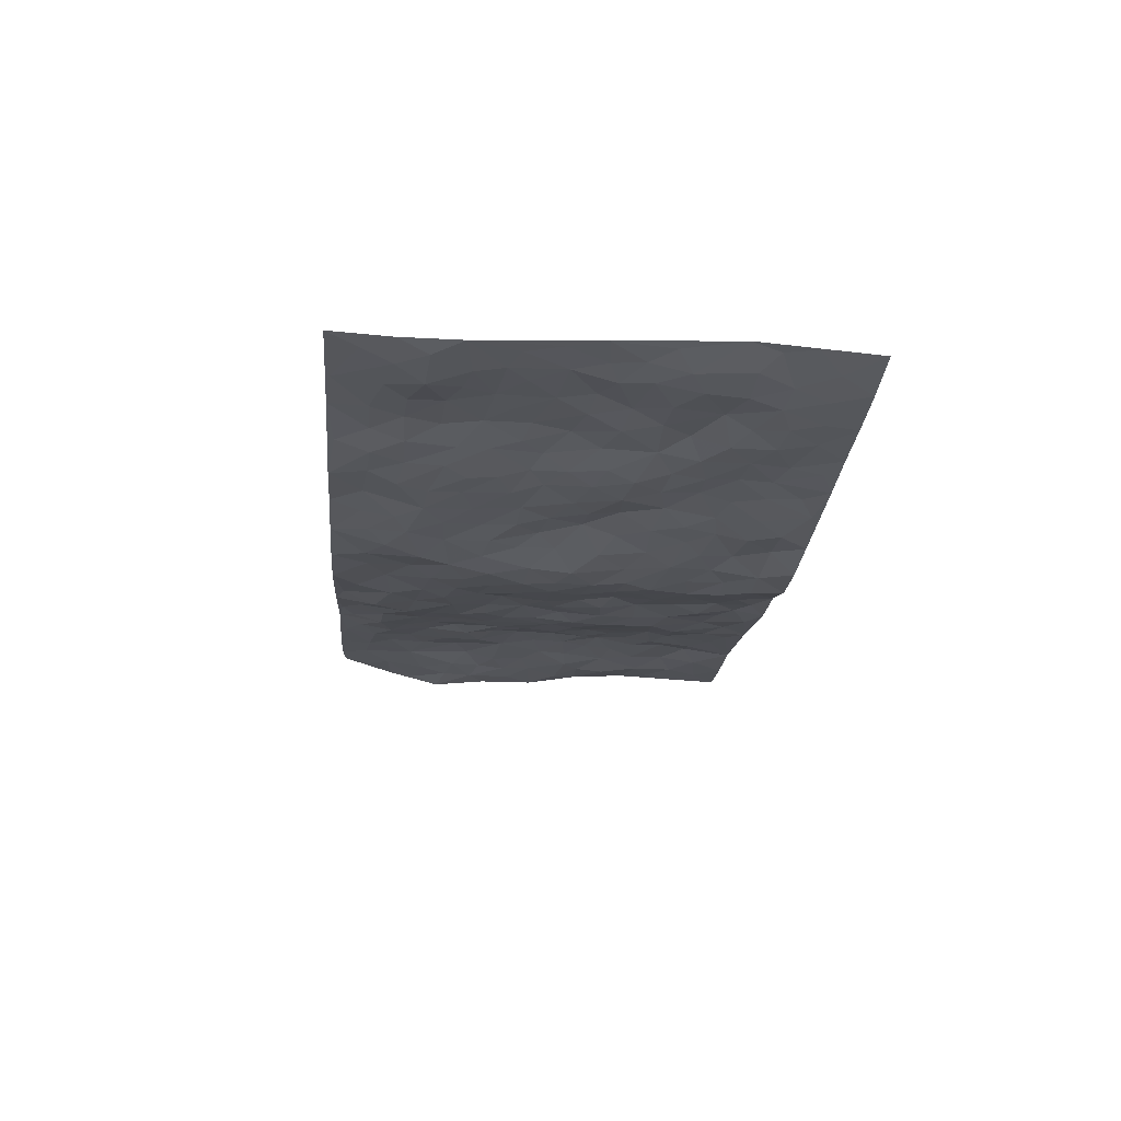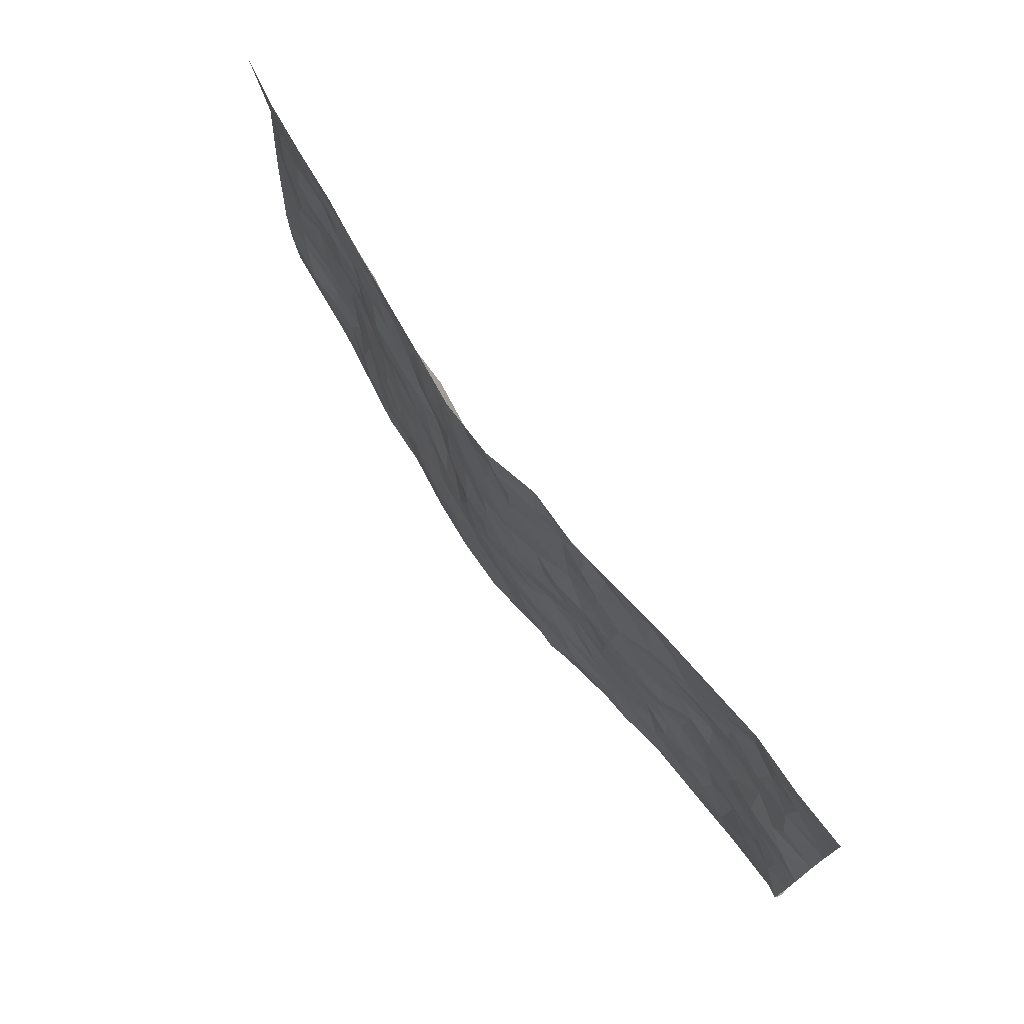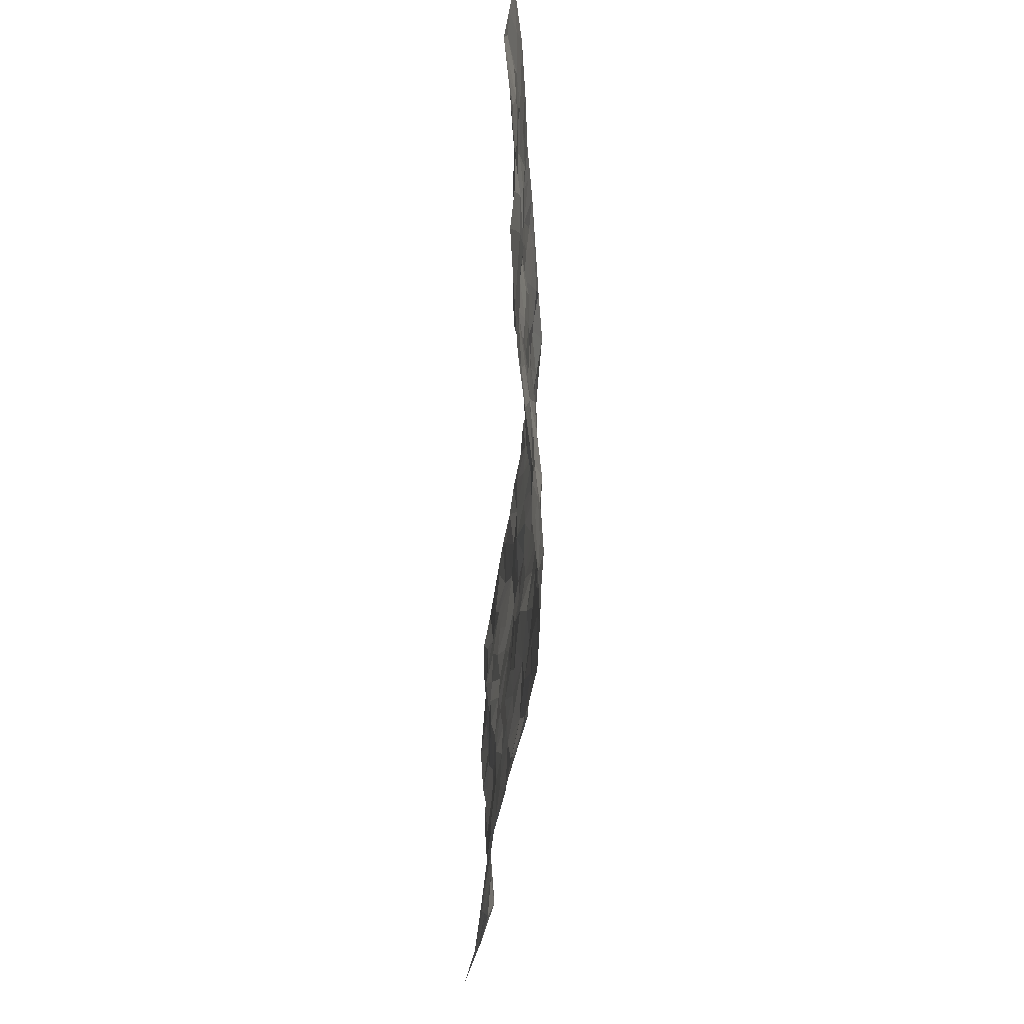
<metadata>
{"format":"obj","ext":"obj","renderer":"f3d","projection":"perspective","resolution":1024,"background":"white","views":[{"elev":-20.2,"azim":85.0,"up":"+Z"},{"elev":72.9,"azim":-125.7,"up":"+Y"},{"elev":-52.1,"azim":87.4,"up":"+Y"}]}
</metadata>
<code>
v -0.9783 0.0104 0.06735
v -0.982 0.9955 0.02686
v 0.9772 0.004242 0.05078
v 0.9791 0.9982 0.04308
v -0.7949 0.3925 0.01995
v -0.9788 0.4994 0.01231
v -0.8567 0.358 0.02001
v -0.001281 0.001485 -0.04636
v -0.9773 0.2506 0.0003107
v -0.9213 0.3381 0.01127
v -0.7335 0.003546 0.04024
v -0.9795 0.1298 0.0317
v -0.7089 0.2935 0.03255
v -0.8569 0.005122 0.04747
v -0.839 0.2892 0.0171
v -0.4872 0.00499 0.02749
v -0.9573 0.1899 0.01648
v -0.2945 0.167 -0.02646
v -0.7756 0.3226 0.03198
v -0.8622 0.1217 0.02603
v -0.9243 0.06712 0.03814
v -0.7952 0.06602 0.03386
v -0.6715 0.1282 0.02531
v -0.7231 0.07617 0.0303
v -0.8726 0.2082 0.01648
v -0.9086 0.2708 0.01149
v -0.7684 0.1782 0.02474
v -0.6909 0.2107 0.02734
v -0.8629 0.488 0.01679
v -0.9787 0.3751 0.01245
v -0.7353 0.9973 0.02667
v -0.5349 0.223 0.01374
v 0.2609 0.1574 -0.04153
v -0.9789 0.7463 0.03823
v -0.366 0.3927 -0.009512
v -0.7818 0.7519 0.03154
v -0.7994 0.8302 0.03686
v -0.5786 0.442 0.02561
v -0.5982 0.6056 0.02364
v -0.4899 0.9974 0.003428
v -0.9559 0.6844 0.03128
v -0.6594 0.5621 0.02759
v -0.3909 0.7532 -0.01444
v -0.5071 0.2802 0.01605
v -0.4583 0.2255 0.004898
v -0.4941 0.1627 0.007009
v -0.4475 0.6357 -0.002124
v -0.3666 0.5588 -0.01822
v 0.1634 0.4732 -0.0304
v -0.3334 0.2209 -0.01464
v -0.2101 0.6101 -0.03371
v -0.3758 0.6283 -0.01983
v -0.3015 0.05885 -0.01018
v -0.6252 0.7099 0.03108
v -0.3944 0.1944 -0.00545
v -0.8705 0.6166 0.02096
v -0.03796 0.3474 -0.04728
v 0.05753 0.3385 -0.05467
v 0.2953 0.4512 -0.01422
v -0.09492 0.5507 -0.04309
v -0.1645 0.5552 -0.03115
v 0.09209 0.6296 -0.04754
v -0.6312 0.3465 0.01753
v -0.7469 0.5735 0.0242
v -0.9517 0.8073 0.03299
v -0.5587 0.1303 0.01318
v -0.3661 0.0141 0.005153
v -0.7938 0.4659 0.02221
v -0.6155 0.1733 0.02201
v -0.6121 0.0205 0.0313
v -0.2446 0.002826 -0.01353
v -0.6143 0.08949 0.02037
v -0.5447 0.05523 0.02174
v -0.43 0.03902 0.009078
v -0.4511 0.1043 -0.002938
v -0.8908 0.6844 0.02099
v -0.9724 0.871 0.03194
v -0.7348 0.5088 0.02413
v -0.0004789 0.997 -0.05783
v -0.802 0.6742 0.03025
v -0.5599 0.3152 0.01223
v -0.5107 0.4609 0.01095
v 0.006467 0.5706 -0.05549
v -0.04979 0.4821 -0.05347
v 0.00316 0.4187 -0.05667
v -0.1254 0.1278 -0.04086
v -0.567 0.6696 0.02311
v -0.914 0.5617 0.013
v -0.7309 0.6902 0.03451
v -0.4475 0.297 0.002974
v -0.6296 0.2681 0.01915
v -0.4998 0.6878 0.00934
v -0.1726 0.4842 -0.033
v -0.2608 0.4355 -0.01459
v -0.6447 0.6484 0.0364
v -0.01142 0.1166 -0.03798
v -0.4146 0.5096 -0.00789
v -0.3427 0.288 -0.01334
v -0.24 0.503 -0.02351
v -0.1786 0.3813 -0.02206
v -0.9781 0.6219 0.03157
v -0.7033 0.6221 0.03264
v -0.8112 0.5794 0.01466
v -0.3624 0.1106 -0.01074
v -0.5206 0.5326 0.007729
v -0.6808 0.4062 0.02496
v -0.1293 0.3234 -0.03372
v -0.1499 0.249 -0.03964
v -0.5158 0.6109 0.01381
v 0.1083 0.7287 -0.04576
v -0.003837 0.214 -0.04653
v -0.07298 0.2725 -0.0434
v 0.004589 0.2875 -0.0498
v -0.4278 0.3636 -0.0005348
v -0.1972 0.1833 -0.03169
v -0.6516 0.4877 0.02779
v -0.5541 0.381 0.01718
v -0.4902 0.3916 0.007796
v -0.3067 0.5239 -0.01262
v -0.2575 0.3497 -0.01696
v -0.3543 0.4664 -0.01287
v -0.2264 0.2707 -0.02942
v -0.09076 0.4105 -0.04433
v -0.5917 0.5313 0.02729
v -0.09266 0.1977 -0.04168
v -0.2155 0.09256 -0.03914
v -0.3977 0.2582 -0.003438
v -0.9263 0.4375 0.01165
v -0.8657 0.4207 0.01604
v 0.09259 0.4218 -0.05163
v 0.2079 0.2368 -0.0356
v 0.08347 0.516 -0.05716
v 0.01967 0.4871 -0.05753
v 0.1642 0.3921 -0.031
v 0.7908 0.4983 0.03826
v 0.217 0.433 -0.01708
v 0.2648 0.313 -0.02124
v 0.1608 0.5664 -0.04256
v 0.1239 0.9947 -0.06082
v -0.2928 0.6188 -0.0247
v 0.4236 0.8797 -0.008876
v 0.4906 0.9971 -0.0189
v -0.2136 0.7799 -0.01822
v -0.05952 0.8631 -0.04717
v -0.321 0.3482 -0.01652
v -0.4584 0.5652 -0.001709
v -0.07517 0.05266 -0.04096
v -0.1586 0.02252 -0.02813
v 0.1222 0.001502 -0.04509
v 0.01223 0.8594 -0.0414
v -0.01729 0.6992 -0.05445
v 0.4222 0.1971 -0.01613
v 0.3405 0.2898 -0.01682
v 0.59 0.5276 0.01752
v 0.525 0.5477 -0.001352
v 0.4563 0.1358 -0.01644
v 0.5229 0.2287 -0.001968
v 0.4136 0.3623 -0.01012
v 0.02266 0.6401 -0.05441
v -0.05906 0.6267 -0.0459
v -0.1465 0.7286 -0.03167
v -0.08655 0.6922 -0.04206
v -0.06113 0.7902 -0.04551
v -0.1353 0.632 -0.03141
v 0.02004 0.774 -0.04568
v 0.2459 0.9959 -0.04604
v -0.01974 0.9253 -0.05392
v -0.269 0.8457 -0.02064
v -0.1984 0.8793 -0.01869
v -0.3155 0.78 -0.01529
v -0.2452 0.9963 -0.03015
v -0.2272 0.6946 -0.01735
v -0.3178 0.6991 -0.01846
v -0.1398 0.8286 -0.02995
v -0.1212 0.9974 -0.02853
v 0.2168 0.7454 -0.02781
v 0.1733 0.6666 -0.03755
v 0.3251 0.5951 -0.007864
v 0.2581 0.5229 -0.01064
v 0.2654 0.6654 -0.02381
v 0.4228 0.7442 0.001204
v 0.3541 0.6831 -0.007601
v 0.285 0.7329 -0.02116
v 0.06799 0.9273 -0.04956
v 0.07761 0.8222 -0.03792
v 0.1438 0.8574 -0.02957
v 0.2498 0.8716 -0.03347
v 0.3199 0.7931 -0.01162
v 0.2308 0.5951 -0.02387
v -0.8823 0.8655 0.02917
v -0.6814 0.8157 0.03294
v -0.8688 0.7731 0.02615
v -0.8583 0.9963 0.0228
v -0.9233 0.9373 0.02812
v -0.8106 0.9196 0.02857
v -0.7329 0.8847 0.04055
v -0.6061 0.9284 0.01955
v -0.6629 0.8848 0.02454
v -0.6863 0.7449 0.03236
v -0.5599 0.8136 0.01783
v -0.6216 0.7802 0.02166
v -0.5113 0.9002 0.0112
v -0.391 0.8771 -7.101e-05
v -0.5457 0.9594 0.0131
v -0.4656 0.8154 -0.001958
v -0.4424 0.9355 0.005768
v -0.3456 0.9714 -0.01257
v -0.5109 0.7601 0.01123
v -0.3195 0.9004 -0.005695
v -0.2578 0.93 -0.01289
v 0.1553 0.7844 -0.03469
v 0.253 0.8036 -0.02148
v 0.1878 0.9327 -0.03302
v 0.3916 0.812 -0.004818
v 0.3369 0.8793 -0.02333
v 0.3822 0.9807 -0.02903
v 0.2893 0.9353 -0.03815
v 0.4416 0.9474 -0.01429
v 0.3793 0.4939 -0.01311
v 0.3237 0.5291 -0.01339
v 0.4839 0.6049 -0.00873
v 0.4311 0.6646 -0.004517
v 0.4051 0.5885 -0.01426
v 0.3533 0.1905 -0.02442
v 0.4812 0.3357 -0.003826
v 0.4593 0.5231 -0.009787
v 0.3454 0.3882 -0.01302
v -0.124 0.9136 -0.03395
v -0.183 0.9567 -0.02546
v 0.3211 0.1332 -0.03171
v 0.6115 0.01593 0.007127
v 0.2 0.3327 -0.0318
v 0.2696 0.3847 -0.02122
v 0.5829 0.249 0.01204
v 0.7353 0.9979 0.008192
v 0.9789 0.2521 0.04208
v 0.4911 0.8122 0.003631
v 0.7172 0.4888 0.02919
v 0.4875 0.7469 0.002932
v 0.9789 0.5012 0.05135
v 0.667 0.2954 0.03196
v 0.509 0.4689 0.0004563
v 0.7767 0.3124 0.03636
v 0.5597 0.4169 0.01611
v 0.4902 0.00249 -0.01181
v 0.08944 0.2511 -0.04729
v 0.5058 0.07781 -0.01018
v 0.1339 0.3181 -0.04266
v 0.4163 0.2673 -0.01212
v 0.8735 0.2668 0.03348
v 0.6396 0.4635 0.02913
v 0.5787 0.08358 -0.003092
v 0.4481 0.4268 -0.003524
v 0.6062 0.3733 0.01937
v 0.2863 0.2324 -0.02788
v 0.4786 0.2727 -0.008052
v 0.2649 0.07839 -0.03777
v 0.3669 0.002267 -0.01679
v 0.2449 0.001923 -0.03448
v 0.2018 0.1142 -0.0492
v 0.06787 0.1689 -0.04207
v 0.145 0.1894 -0.05333
v 0.6124 0.1492 0.007713
v 0.776 0.4245 0.03336
v 0.7467 0.2227 0.03341
v 0.6497 0.08237 0.01595
v 0.6675 0.3863 0.03096
v 0.7164 0.3407 0.03278
v 0.8856 0.3276 0.03768
v 0.7445 0.5689 0.03213
v 0.6906 0.1473 0.02387
v 0.7624 0.152 0.02643
v 0.8397 0.369 0.03543
v 0.9424 0.3511 0.04243
v 0.8862 0.4398 0.03864
v 0.5812 0.3144 0.01361
v 0.8197 0.1083 0.02706
v 0.3324 0.06348 -0.02539
v 0.411 0.06924 -0.01375
v 0.07052 0.07706 -0.04262
v 0.1426 0.07174 -0.04668
v 0.9758 0.75 0.06362
v 0.7307 0.08125 0.02361
v 0.6527 0.2167 0.02907
v 0.9611 0.426 0.04666
v 0.9067 0.5101 0.04418
v 0.8077 0.2519 0.03329
v 0.533 0.1493 -0.002509
v 0.7328 0.003691 0.02661
v 0.5019 0.3951 0.004183
v 0.9387 0.06613 0.04068
v 0.9777 0.1282 0.04349
v 0.8396 0.1828 0.02068
v 0.8981 0.1268 0.0303
v 0.828 0.01149 0.03544
v 0.938 0.1903 0.03133
v 0.6654 0.5569 0.02038
v 0.6911 0.6341 0.02452
v 0.5844 0.6369 0.01488
v 0.8268 0.6919 0.02844
v 0.6325 0.7707 0.008494
v 0.9563 0.6256 0.05272
v 0.7676 0.6426 0.02645
v 0.856 0.5959 0.03171
v 0.7334 0.7445 0.03232
v 0.8465 0.5314 0.0337
v 0.9163 0.5749 0.04359
v 0.8931 0.66 0.03558
v 0.6384 0.6934 0.02861
v 0.5656 0.7241 0.0073
v 0.5092 0.675 0.003021
v 0.8539 0.8521 0.03293
v 0.7133 0.8706 0.01254
v 0.8127 0.7768 0.02902
v 0.8979 0.778 0.03977
v 0.7814 0.8439 0.02223
v 0.9746 0.8741 0.05286
v 0.6947 0.8023 0.01875
v 0.9525 0.8116 0.05519
v 0.7432 0.931 0.01197
v 0.8575 0.9978 0.02163
v 0.6127 0.998 -0.002397
v 0.8223 0.9253 0.02126
v 0.908 0.9275 0.03503
v 0.6626 0.9342 0.006947
v 0.5573 0.9015 0.003585
v 0.4918 0.8814 -0.0004143
v 0.5514 0.9691 -0.006707
v 0.5704 0.8218 0.004984
v 0.6373 0.8603 0.005413
f 29 6 128
f 12 21 20
f 26 10 9
f 55 45 46
f 27 19 15
f 26 9 17
f 101 6 88
f 12 1 21
f 7 15 19
f 125 86 96
f 84 123 85
f 129 29 128
f 25 27 15
f 12 20 17
f 73 75 66
f 22 14 11
f 26 17 25
f 9 12 17
f 25 15 26
f 5 129 7
f 52 146 48
f 55 18 50
f 7 19 5
f 20 27 25
f 124 82 105
f 41 76 34
f 20 14 22
f 14 20 21
f 14 21 1
f 24 22 11
f 24 27 22
f 72 66 69
f 69 32 91
f 70 24 11
f 24 23 27
f 17 20 25
f 27 20 22
f 10 15 7
f 10 26 15
f 23 28 27
f 27 13 19
f 28 23 69
f 13 27 28
f 119 121 94
f 10 7 129
f 6 30 128
f 9 10 30
f 36 192 80
f 80 102 89
f 118 81 44
f 64 103 78
f 115 126 86
f 45 32 46
f 91 63 13
f 129 68 29
f 95 87 54
f 95 54 199
f 202 40 204
f 82 97 105
f 29 88 6
f 18 55 104
f 148 126 71
f 38 82 124
f 50 18 122
f 117 82 38
f 5 19 106
f 82 117 118
f 80 64 102
f 127 45 55
f 194 77 190
f 98 35 114
f 39 124 105
f 127 50 98
f 106 19 13
f 66 75 46
f 39 95 42
f 63 117 38
f 95 89 102
f 101 56 76
f 51 140 99
f 18 53 126
f 62 83 132
f 45 127 90
f 112 113 57
f 103 29 68
f 130 85 58
f 109 39 105
f 35 94 121
f 113 246 58
f 151 165 163
f 120 100 94
f 114 127 98
f 192 190 65
f 95 39 87
f 36 191 37
f 67 104 74
f 56 101 88
f 13 63 106
f 192 34 76
f 268 241 243
f 108 115 125
f 93 84 60
f 133 84 85
f 156 288 157
f 101 76 41
f 80 103 64
f 105 97 146
f 99 61 51
f 92 109 47
f 125 96 111
f 158 227 153
f 75 104 55
f 69 66 32
f 81 91 32
f 106 78 68
f 42 64 78
f 77 34 65
f 24 70 72
f 75 73 16
f 16 71 67
f 2 34 77
f 13 28 91
f 103 56 88
f 56 80 76
f 72 69 23
f 11 16 70
f 16 73 70
f 16 67 74
f 115 18 126
f 24 72 23
f 73 72 70
f 16 74 75
f 72 73 66
f 32 45 44
f 84 83 60
f 66 46 32
f 78 106 116
f 117 63 81
f 67 53 104
f 103 68 78
f 69 91 28
f 36 80 89
f 106 38 116
f 106 68 5
f 81 118 117
f 62 132 138
f 32 44 81
f 53 67 71
f 57 58 85
f 123 100 107
f 93 60 61
f 33 230 224
f 8 96 147
f 132 133 130
f 140 48 119
f 93 100 123
f 122 98 50
f 164 60 160
f 53 71 126
f 125 112 108
f 193 194 195
f 75 55 46
f 63 91 81
f 56 103 80
f 196 198 31
f 18 104 53
f 121 48 97
f 38 106 63
f 118 97 82
f 97 35 121
f 51 172 140
f 130 134 49
f 87 39 109
f 288 252 263
f 97 114 35
f 47 43 92
f 57 113 58
f 248 130 58
f 34 101 41
f 114 90 127
f 116 124 42
f 145 94 35
f 118 114 97
f 167 79 175
f 98 145 35
f 85 123 57
f 43 47 52
f 199 36 89
f 42 78 116
f 159 83 62
f 88 29 103
f 74 104 75
f 118 44 90
f 173 140 172
f 42 95 102
f 190 192 37
f 65 190 77
f 89 95 199
f 125 111 112
f 92 87 109
f 18 115 122
f 177 180 176
f 112 57 107
f 109 105 146
f 93 94 100
f 285 286 275
f 96 86 147
f 137 232 131
f 57 123 107
f 87 92 208
f 49 134 136
f 132 130 49
f 161 164 162
f 50 127 55
f 122 108 107
f 122 107 100
f 48 140 52
f 118 90 114
f 99 119 94
f 123 84 93
f 36 37 192
f 48 121 119
f 120 122 100
f 39 42 124
f 38 124 116
f 248 58 246
f 44 45 90
f 98 122 120
f 146 52 47
f 94 93 99
f 168 209 170
f 212 183 188
f 202 197 200
f 42 102 64
f 107 108 112
f 99 93 61
f 8 280 96
f 112 111 113
f 125 115 86
f 115 108 122
f 128 30 10
f 5 68 129
f 10 129 128
f 132 49 138
f 83 84 133
f 130 133 85
f 83 133 132
f 248 134 130
f 156 152 224
f 151 110 165
f 212 186 211
f 153 224 249
f 254 251 244
f 246 261 262
f 225 158 249
f 49 136 179
f 185 184 150
f 214 188 181
f 181 188 182
f 161 163 174
f 143 170 172
f 110 211 185
f 184 79 167
f 174 228 169
f 62 110 159
f 163 150 144
f 210 169 229
f 170 143 168
f 176 211 110
f 98 120 145
f 94 145 120
f 48 146 97
f 109 146 47
f 148 86 126
f 147 86 148
f 71 8 148
f 8 147 148
f 244 276 254
f 232 136 134
f 174 143 161
f 60 83 160
f 163 162 151
f 159 160 83
f 261 281 262
f 259 281 149
f 219 220 59
f 246 113 111
f 33 255 131
f 157 256 152
f 137 255 153
f 230 278 279
f 262 260 33
f 154 155 242
f 131 255 137
f 248 131 232
f 281 280 149
f 259 258 278
f 220 179 59
f 159 151 160
f 162 160 151
f 164 61 60
f 228 174 144
f 144 174 163
f 159 110 151
f 161 172 164
f 186 184 185
f 161 162 163
f 61 164 51
f 160 162 164
f 187 217 213
f 150 163 165
f 205 202 200
f 79 184 139
f 170 43 173
f 174 169 143
f 161 143 172
f 167 144 150
f 176 180 183
f 172 170 173
f 223 226 221
f 185 150 165
f 99 140 119
f 207 206 203
f 172 51 164
f 43 52 173
f 173 52 140
f 167 175 228
f 228 229 169
f 210 168 169
f 177 110 62
f 189 138 179
f 62 138 177
f 136 232 233
f 181 182 222
f 150 184 167
f 178 180 189
f 49 179 138
f 177 138 189
f 180 178 182
f 178 179 220
f 307 308 304
f 222 223 221
f 215 187 188
f 176 183 212
f 187 213 186
f 214 215 188
f 185 211 186
f 237 181 239
f 182 188 183
f 110 185 165
f 216 215 141
f 211 176 212
f 182 183 180
f 176 110 177
f 213 184 186
f 178 189 179
f 177 189 180
f 195 190 37
f 197 198 200
f 195 194 190
f 34 192 65
f 80 192 76
f 37 196 195
f 194 2 77
f 193 2 194
f 196 37 191
f 31 193 195
f 198 196 191
f 31 195 196
f 199 201 191
f 197 204 31
f 198 191 201
f 31 198 197
f 201 199 54
f 36 199 191
f 54 208 201
f 208 43 205
f 208 54 87
f 198 201 200
f 206 205 203
f 43 170 203
f 210 207 209
f 40 202 206
f 31 204 40
f 197 202 204
f 208 205 200
f 43 203 205
f 205 206 202
f 203 209 207
f 171 40 207
f 40 206 207
f 208 200 201
f 43 208 92
f 170 209 203
f 168 143 169
f 207 210 171
f 168 210 209
f 188 187 212
f 212 187 186
f 166 139 213
f 184 213 139
f 237 214 181
f 215 214 141
f 216 141 218
f 213 217 166
f 142 166 216
f 217 216 166
f 187 215 217
f 216 217 215
f 237 141 214
f 142 216 218
f 223 222 182
f 179 136 59
f 223 220 219
f 267 238 251
f 237 327 141
f 223 182 178
f 158 290 253
f 220 223 178
f 59 233 227
f 233 59 136
f 248 246 131
f 153 249 158
f 251 254 267
f 223 219 226
f 111 261 246
f 297 251 238
f 276 256 157
f 167 228 144
f 229 228 175
f 175 171 229
f 229 171 210
f 260 257 33
f 265 271 272
f 266 289 283
f 269 243 250
f 249 224 152
f 266 283 271
f 227 233 137
f 253 227 158
f 325 313 320
f 135 264 275
f 310 329 239
f 270 298 297
f 249 256 225
f 275 273 269
f 311 222 221
f 155 154 299
f 234 276 157
f 310 311 299
f 222 239 181
f 221 226 155
f 266 263 252
f 242 290 244
f 264 273 275
f 273 264 243
f 242 244 154
f 276 290 225
f 288 234 157
f 240 282 302
f 275 286 306
f 225 290 158
f 234 263 284
f 241 254 276
f 233 232 137
f 137 153 227
f 264 135 238
f 244 251 154
f 260 259 257
f 227 253 219
f 33 224 255
f 154 297 299
f 240 302 307
f 297 154 251
f 264 268 243
f 253 226 219
f 271 284 263
f 277 294 293
f 290 242 253
f 241 234 284
f 59 227 219
f 242 155 226
f 252 245 231
f 157 152 156
f 257 230 33
f 152 256 249
f 278 230 257
f 262 33 131
f 224 153 255
f 259 278 257
f 134 248 232
f 230 279 224
f 96 261 111
f 261 96 280
f 280 281 261
f 246 262 131
f 252 247 245
f 268 267 241
f 283 277 272
f 288 247 252
f 275 274 285
f 295 291 294
f 267 268 264
f 263 234 288
f 309 310 299
f 290 276 244
f 283 272 271
f 267 254 241
f 265 243 241
f 236 240 285
f 297 238 270
f 303 305 298
f 241 276 234
f 221 155 299
f 272 277 293
f 250 243 287
f 286 285 240
f 284 271 265
f 271 263 266
f 295 3 291
f 225 256 276
f 241 284 265
f 289 266 231
f 3 292 291
f 321 235 323
f 293 294 296
f 279 278 258
f 245 279 258
f 279 156 224
f 260 281 259
f 280 8 149
f 262 281 260
f 231 266 252
f 267 264 238
f 306 304 270
f 283 289 295
f 243 269 273
f 236 269 250
f 294 292 296
f 274 236 285
f 269 274 275
f 250 287 293
f 245 289 231
f 236 274 269
f 156 279 247
f 242 226 253
f 247 279 245
f 243 265 287
f 288 156 247
f 265 272 293
f 296 292 236
f 293 287 265
f 295 294 277
f 277 283 295
f 236 250 296
f 289 3 295
f 292 294 291
f 293 296 250
f 300 304 308
f 325 320 235
f 329 330 326
f 270 304 303
f 270 303 298
f 309 305 301
f 135 306 270
f 299 297 298
f 298 309 299
f 238 135 270
f 300 314 305
f 303 300 305
f 304 306 307
f 300 303 304
f 282 319 315
f 322 325 235
f 275 306 135
f 307 306 286
f 240 307 286
f 308 307 302
f 302 282 308
f 308 282 315
f 305 309 298
f 310 309 301
f 310 301 329
f 310 239 311
f 222 311 239
f 299 311 221
f 319 312 315
f 312 323 316
f 301 305 318
f 305 314 316
f 300 308 315
f 316 314 312
f 312 314 315
f 315 314 300
f 323 312 324
f 316 313 318
f 282 4 317
f 330 313 325
f 4 321 324
f 235 320 323
f 282 317 319
f 312 319 317
f 326 325 322
f 316 320 313
f 316 318 305
f 142 218 327
f 327 218 141
f 316 323 320
f 324 312 317
f 4 324 317
f 321 323 324
f 318 313 330
f 328 326 322
f 326 327 329
f 329 327 237
f 326 328 327
f 322 142 328
f 327 328 142
f 329 237 239
f 301 318 330
f 326 330 325
f 330 329 301

</code>
